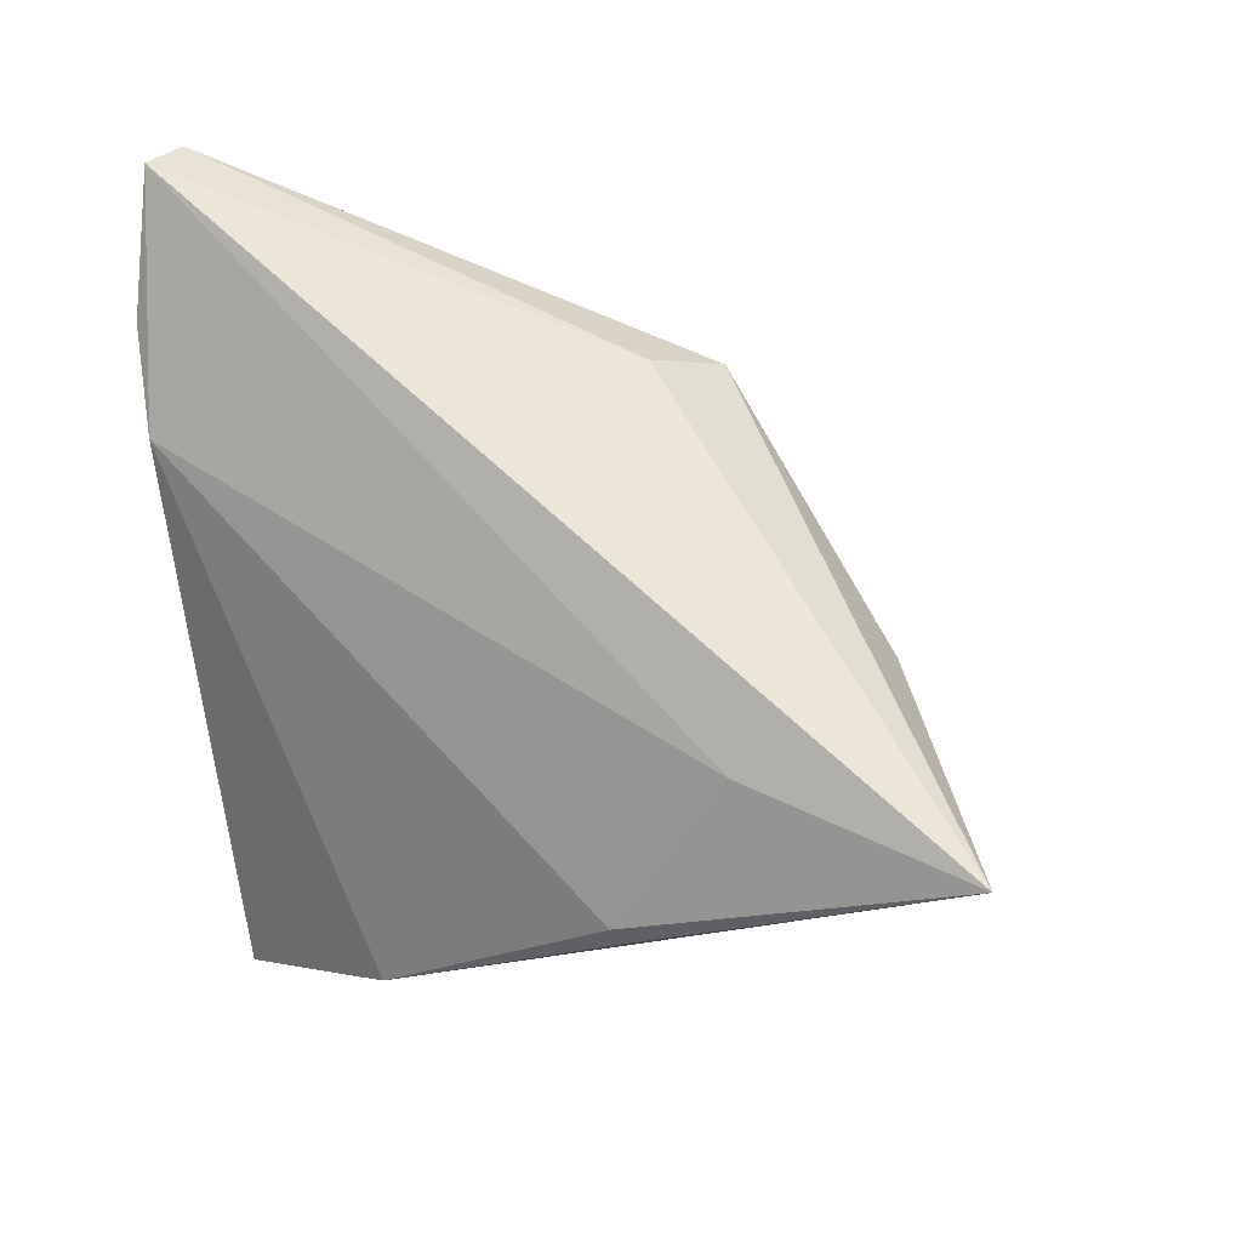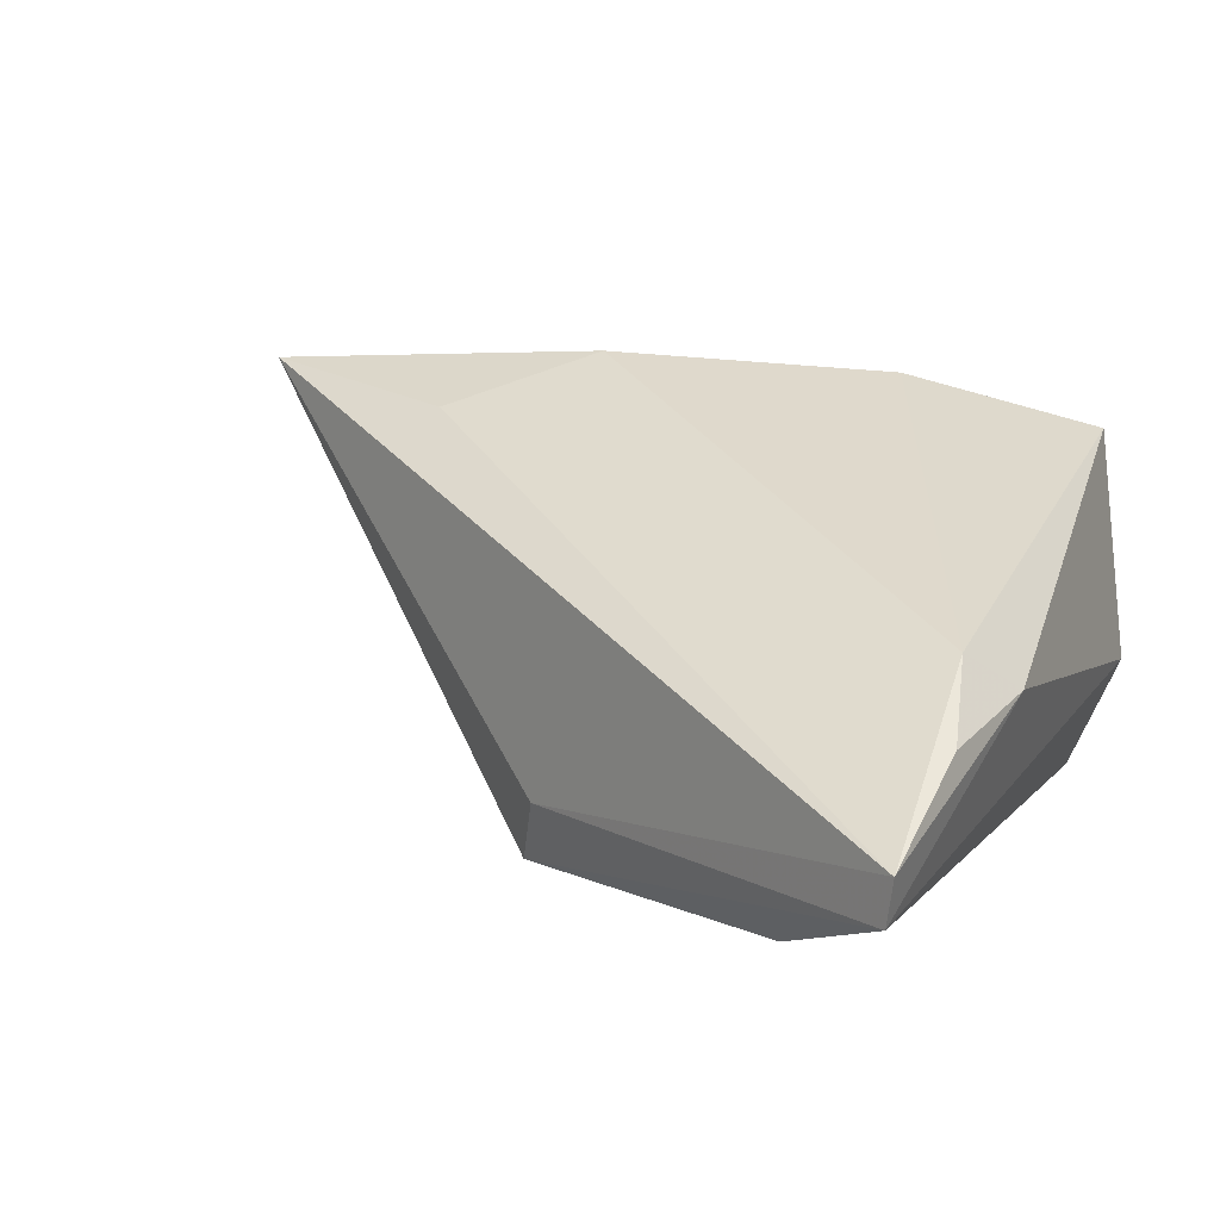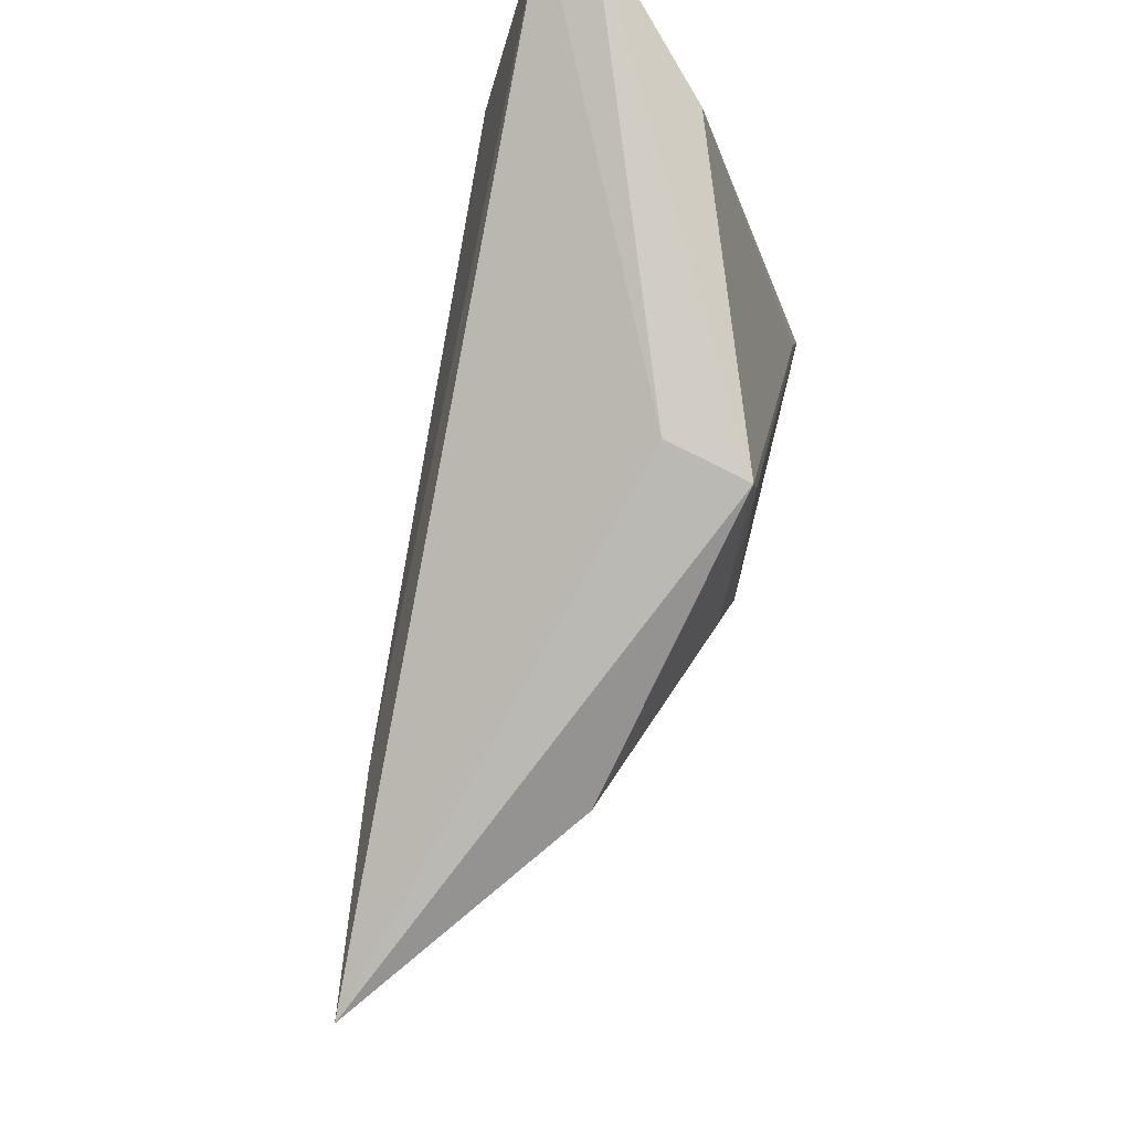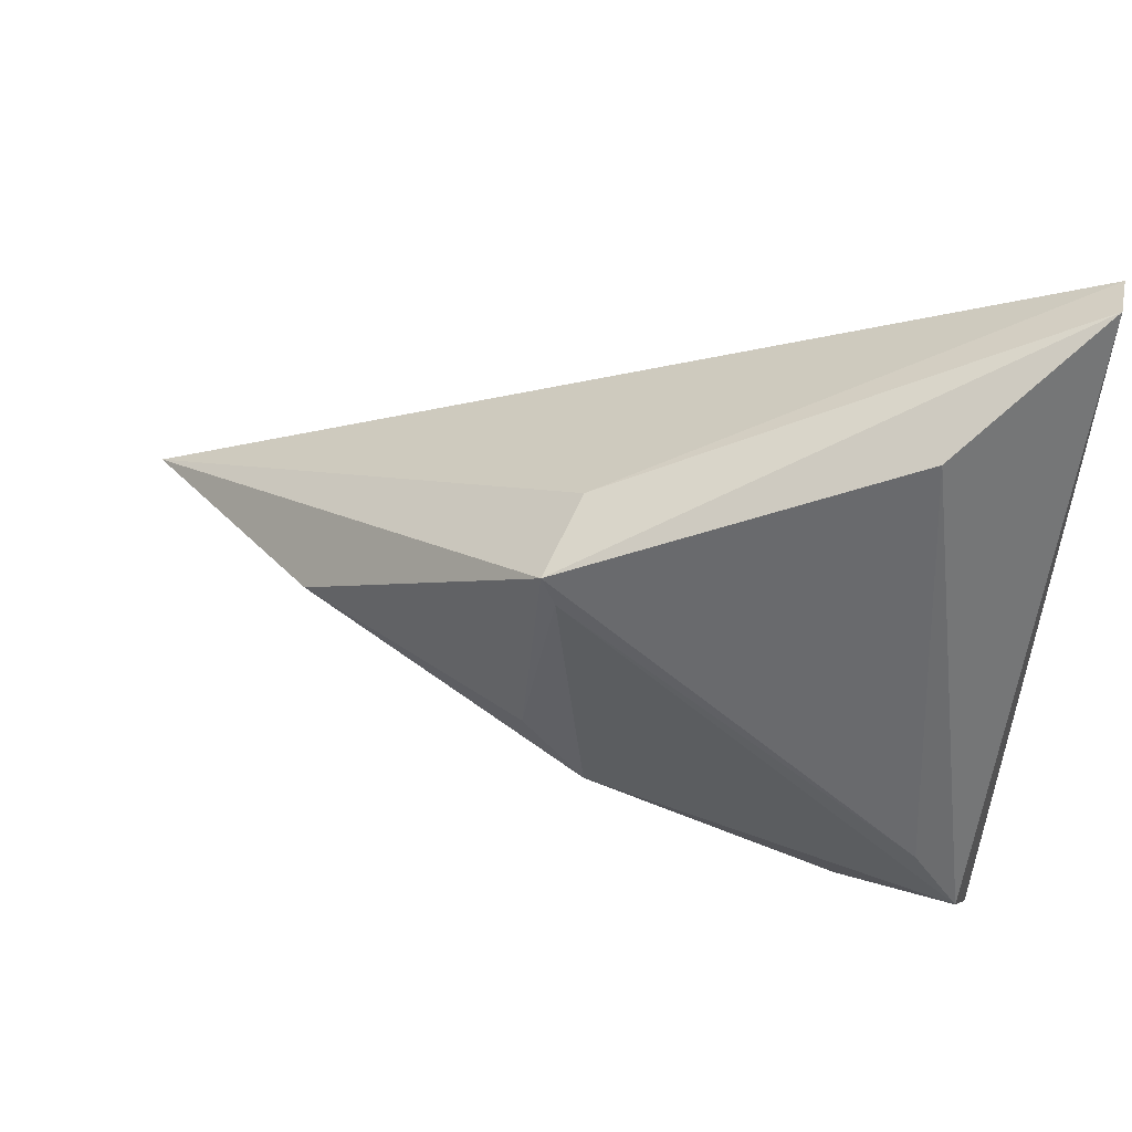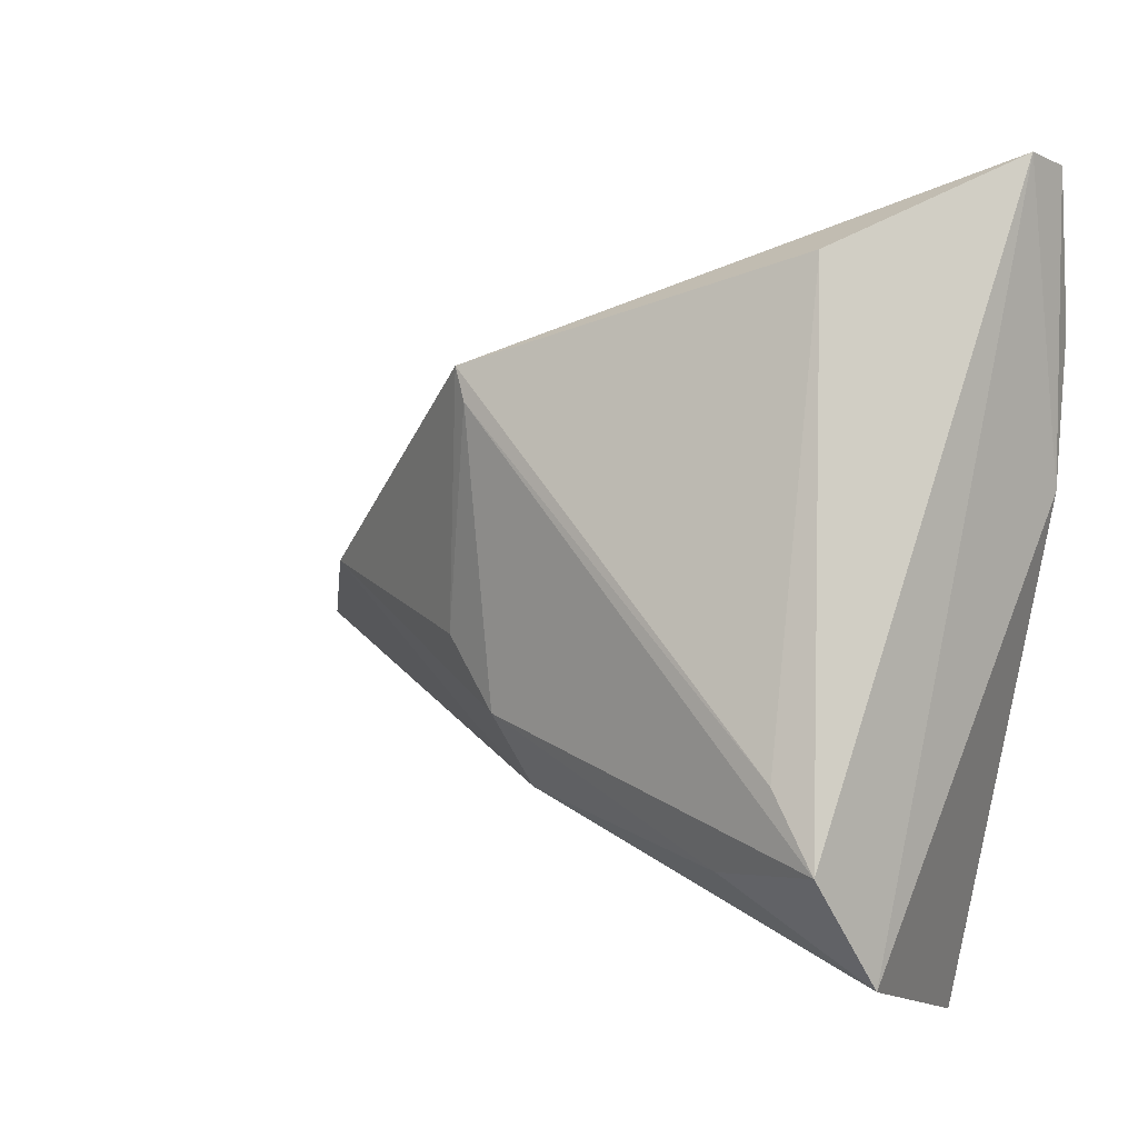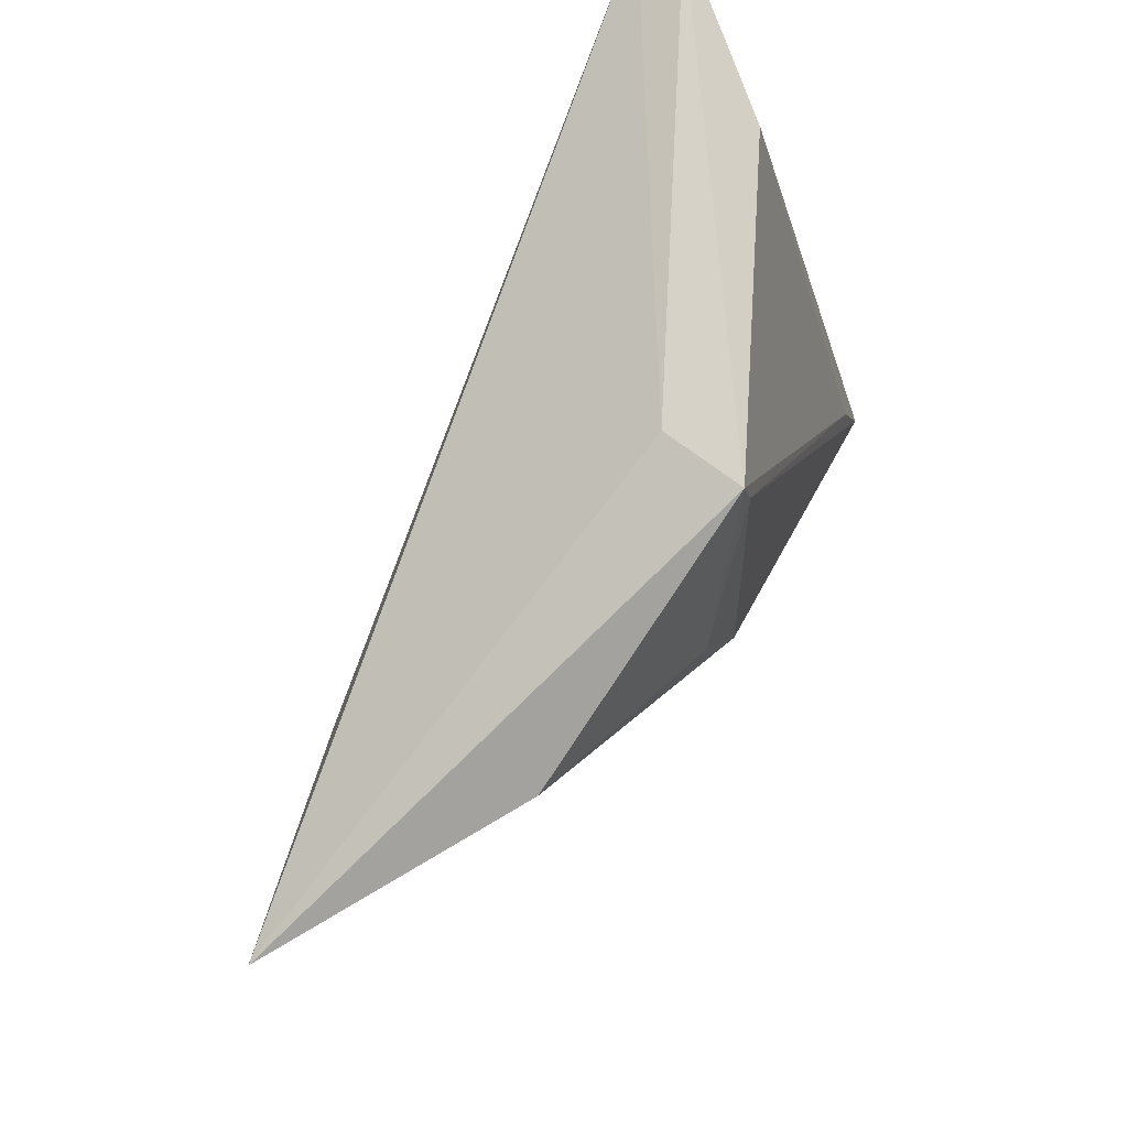
<metadata>
{"format":"obj","ext":"obj","renderer":"f3d","projection":"perspective","resolution":1024,"background":"white","views":[{"elev":16.9,"azim":39.2,"up":"+Y"},{"elev":34.0,"azim":-151.1,"up":"+Z"},{"elev":63.0,"azim":102.1,"up":"+Y"},{"elev":52.5,"azim":-167.5,"up":"+Y"},{"elev":7.2,"azim":-137.7,"up":"+Y"},{"elev":56.5,"azim":113.0,"up":"+Y"}]}
</metadata>
<code>
v -0.0213 0.03775 -0.008069
v 0.04571 0.001775 -0.01045
v -0.03062 0.01788 0.01831
v -0.03314 -0.03349 -0.01325
v -0.03493 0.02946 0.0155
v 0.01595 0.02568 -0.02115
v -0.0006724 -0.03694 0.01578
v 0.0713 -0.009112 0.01233
v 0.02202 -0.01383 -0.01269
v 0.04418 -0.003977 0.01506
v 0.01443 0.02201 -0.02145
v -0.02472 -0.04258 0.01189
v 0.03232 -0.02348 0.01623
v -0.03154 -0.02106 -0.02145
v -0.03587 0.04599 0.01244
v -0.03587 0.01346 0.0128
v -0.03587 0.04721 0.006972
v 0.01373 0.02754 -0.01093
v 0.0115 -0.01069 -0.02052
v 0.01868 -0.003088 -0.01947
v -0.0261 -0.01305 -0.02124
v -0.0176 -0.02318 -0.01897
v 0.01039 -0.01916 -0.01534
v 0.03186 -0.02168 0.01749
f 16 17 4
f 8 6 18
f 18 6 17
f 14 4 17
f 15 17 16
f 8 18 15
f 15 18 17
f 16 4 12
f 12 3 16
f 23 12 4
f 2 6 8
f 17 6 1
f 1 14 17
f 19 14 11
f 16 3 5
f 5 15 16
f 3 15 5
f 10 24 8
f 3 24 10
f 8 15 10
f 10 15 3
f 7 24 3
f 3 12 7
f 7 23 8
f 12 23 7
f 22 14 19
f 19 23 22
f 4 14 22
f 22 23 4
f 9 23 19
f 19 2 9
f 8 23 9
f 9 2 8
f 21 1 6
f 14 1 21
f 6 11 21
f 21 11 14
f 20 2 19
f 19 11 20
f 6 2 20
f 20 11 6
f 8 24 13
f 13 7 8
f 24 7 13

</code>
